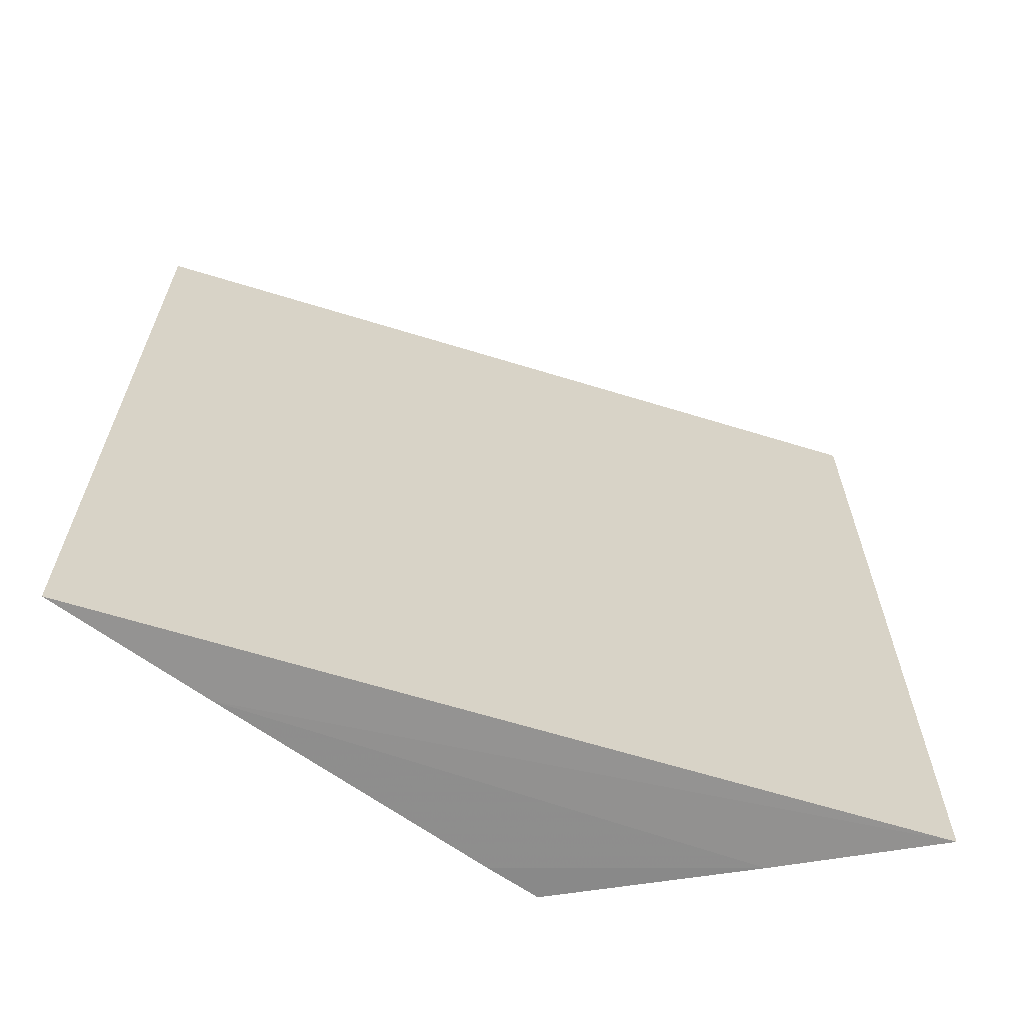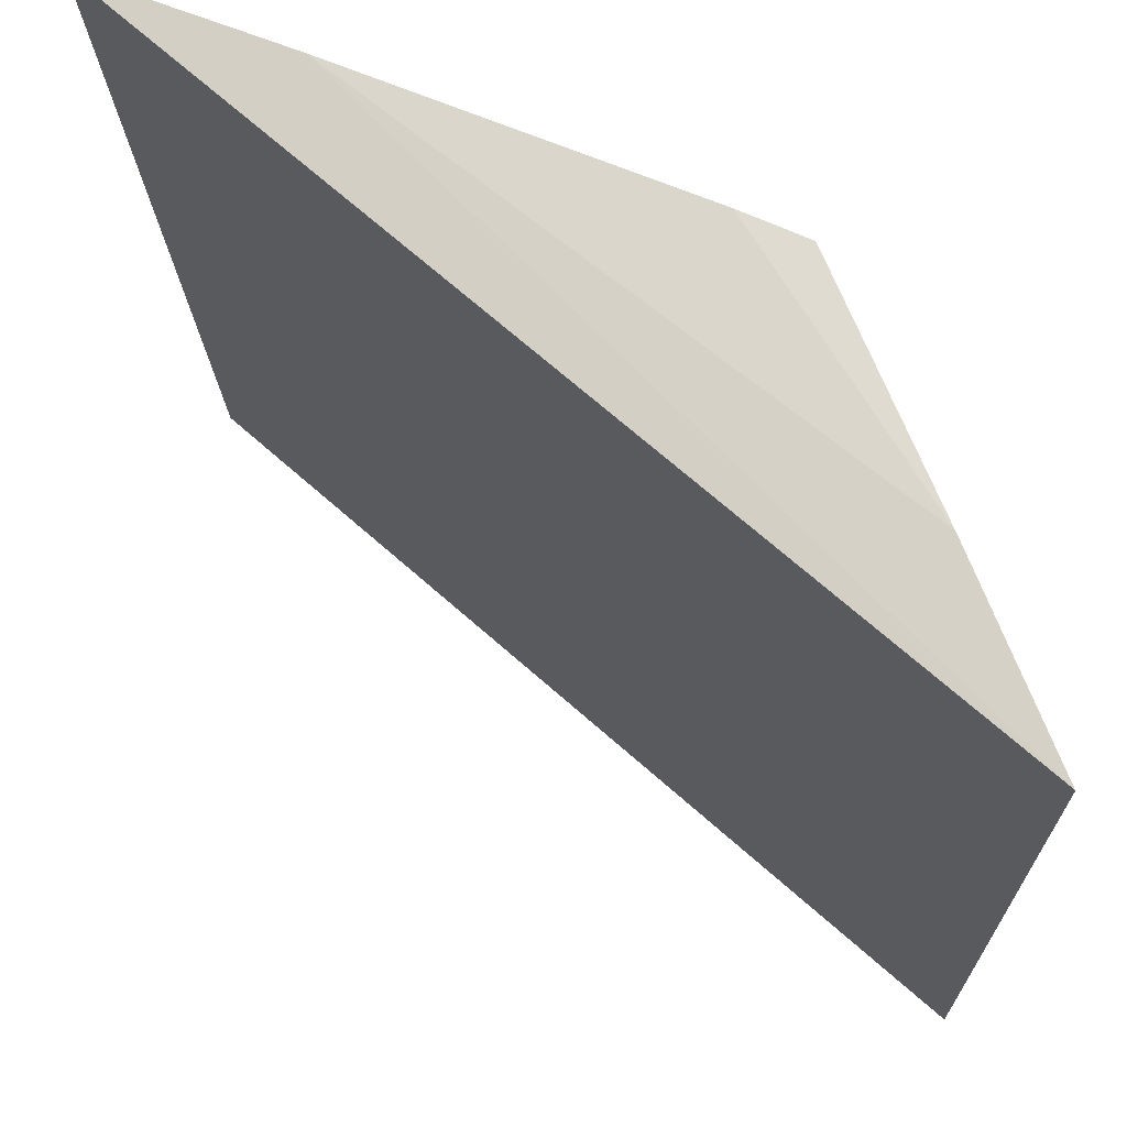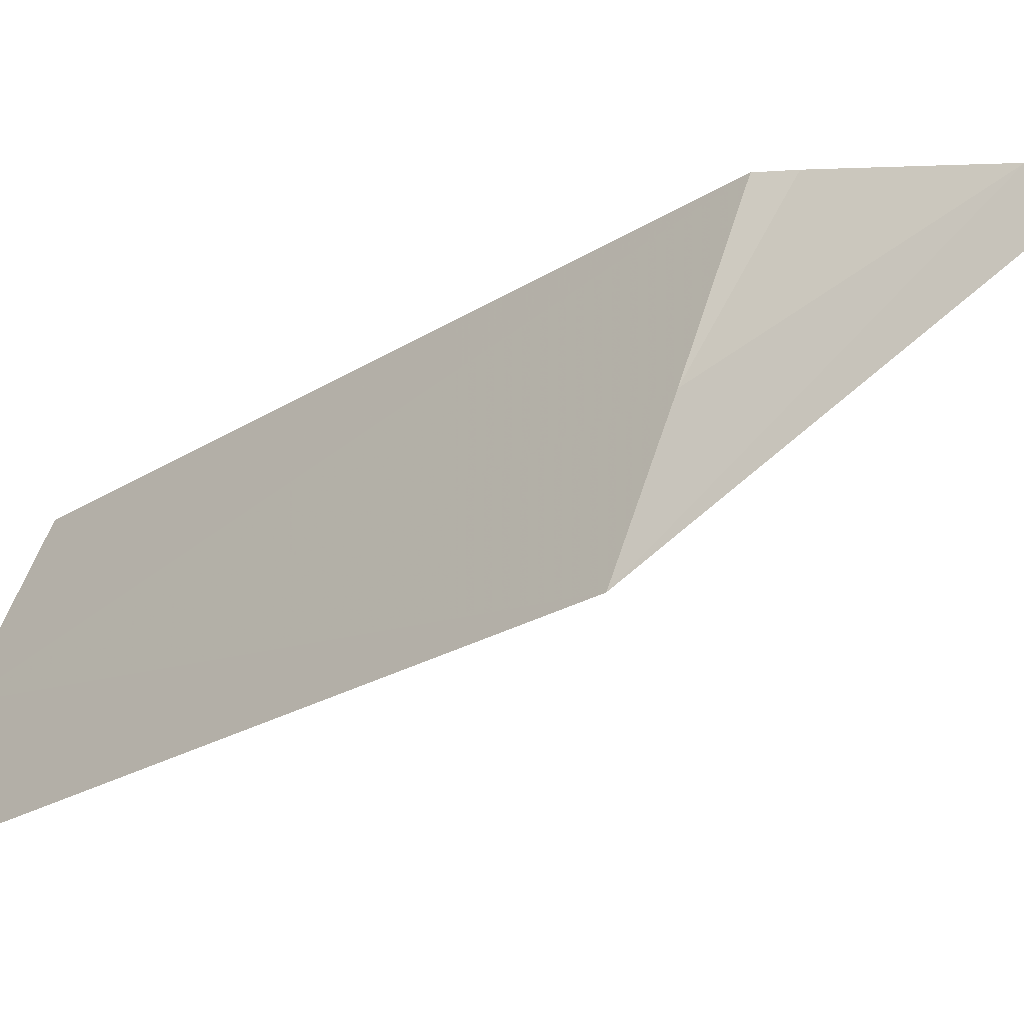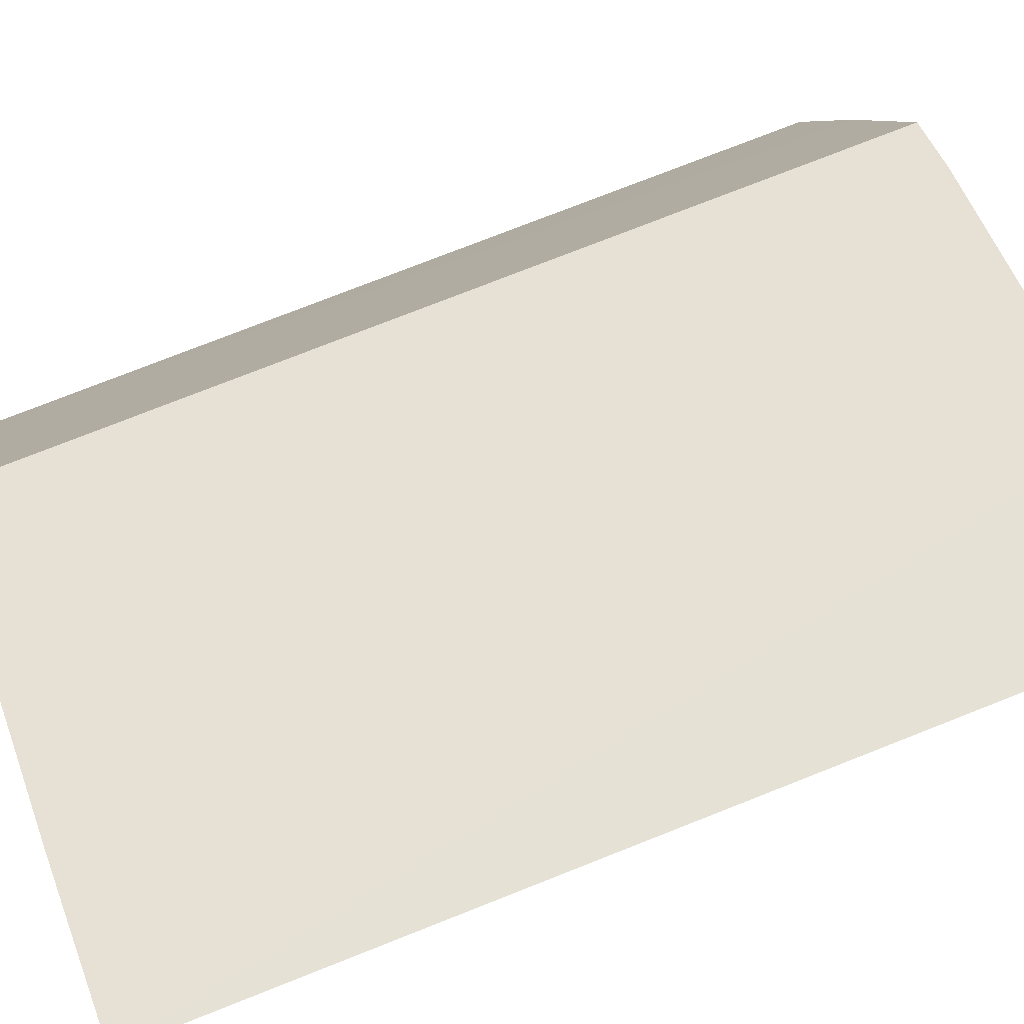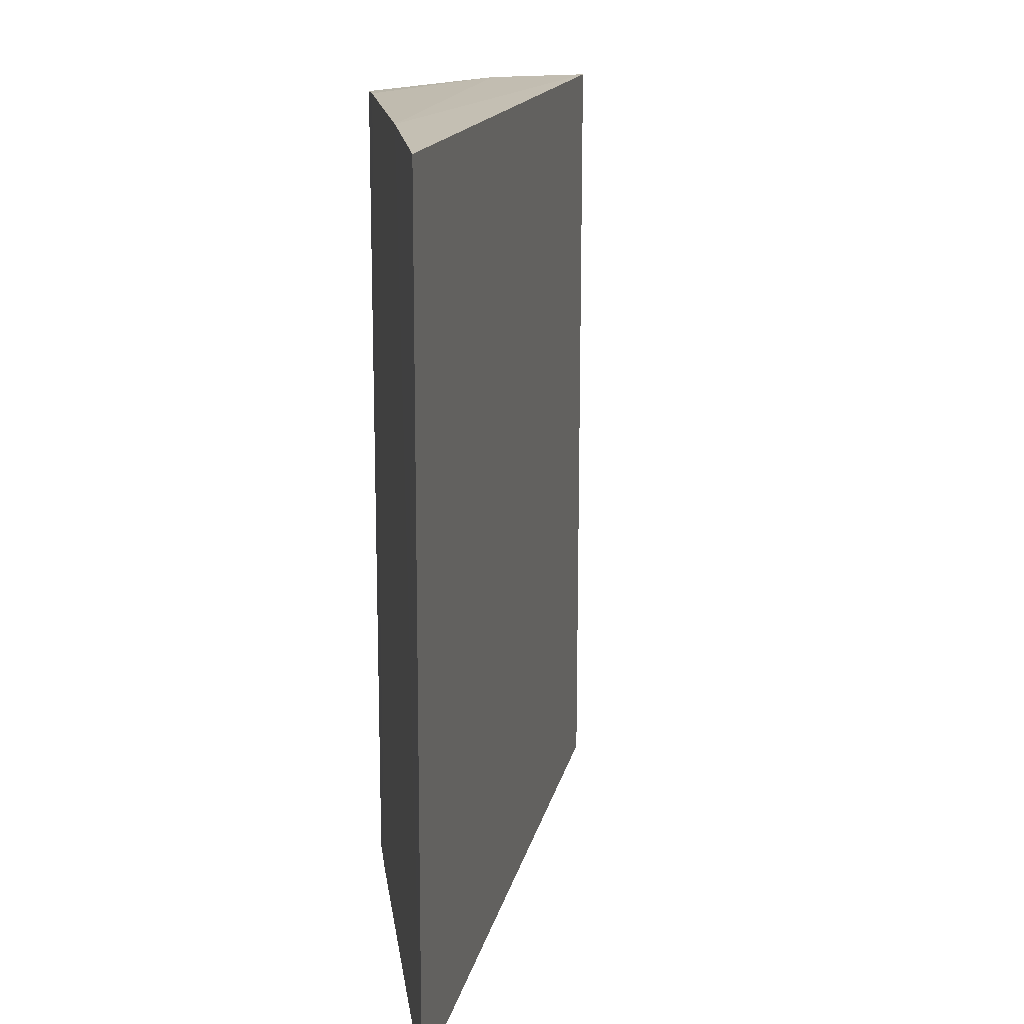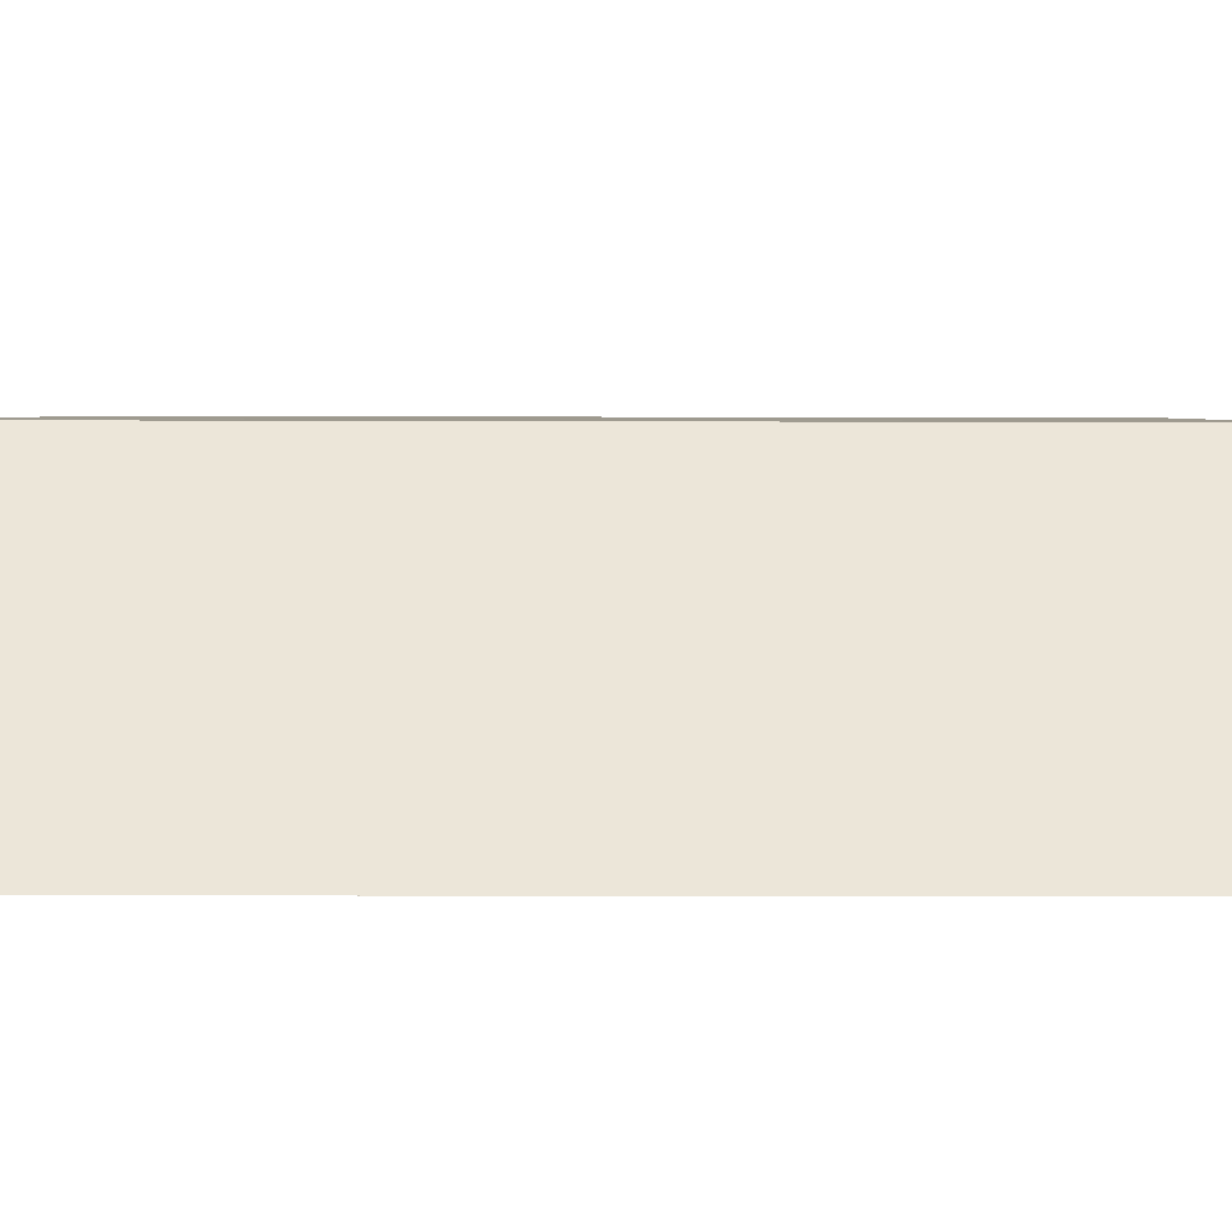
<metadata>
{"format":"obj","ext":"obj","renderer":"f3d","projection":"perspective","resolution":1024,"background":"white","views":[{"elev":-64.4,"azim":-58.6,"up":"+Z"},{"elev":-17.6,"azim":1.4,"up":"+Y"},{"elev":-22.9,"azim":137.2,"up":"+Y"},{"elev":77.3,"azim":-111.5,"up":"+Y"},{"elev":15.6,"azim":-119.9,"up":"+Z"},{"elev":-18.8,"azim":89.6,"up":"+Y"}]}
</metadata>
<code>
v 0.1046 0.02383 -0.09785
v 0.1048 0.02392 -0.235
v 0.08104 0.08095 -0.09691
v 0.002615 0.1134 -0.09807
v 0.07274 0.08461 -0.2355
v 0.02853 0.1028 -0.09688
v 0.094 0.04974 -0.09666
v 0.08118 0.08101 -0.2354
v 0.002712 0.1136 -0.235
v 0.07269 0.08451 -0.09653
v 0.09411 0.04979 -0.2354
v 0.02858 0.1029 -0.2354
f 2 1 4
f 6 4 1
f 7 1 2
f 7 6 1
f 8 5 3
f 8 3 7
f 9 2 4
f 9 4 6
f 10 3 5
f 10 9 6
f 10 7 3
f 10 6 7
f 11 5 8
f 11 8 7
f 11 7 2
f 12 5 11
f 12 10 5
f 12 9 10
f 12 11 2
f 12 2 9

</code>
